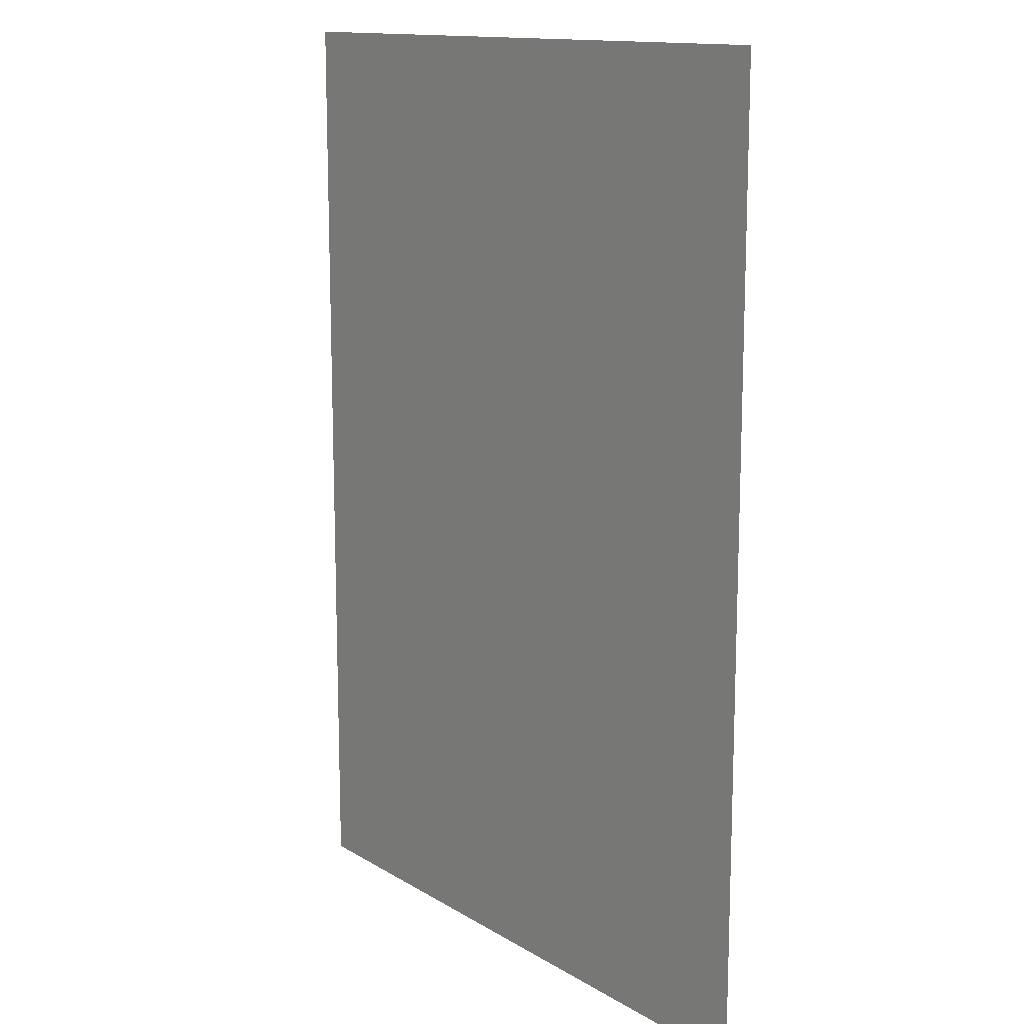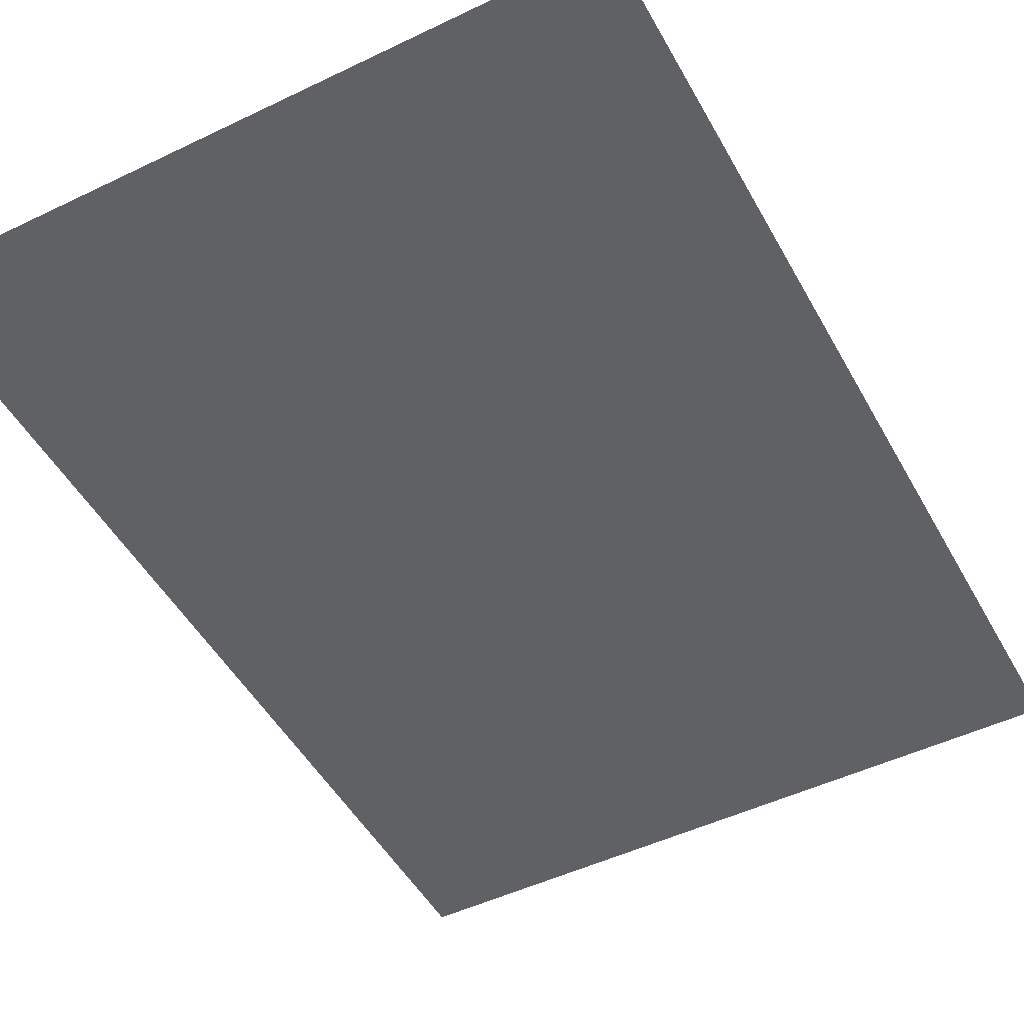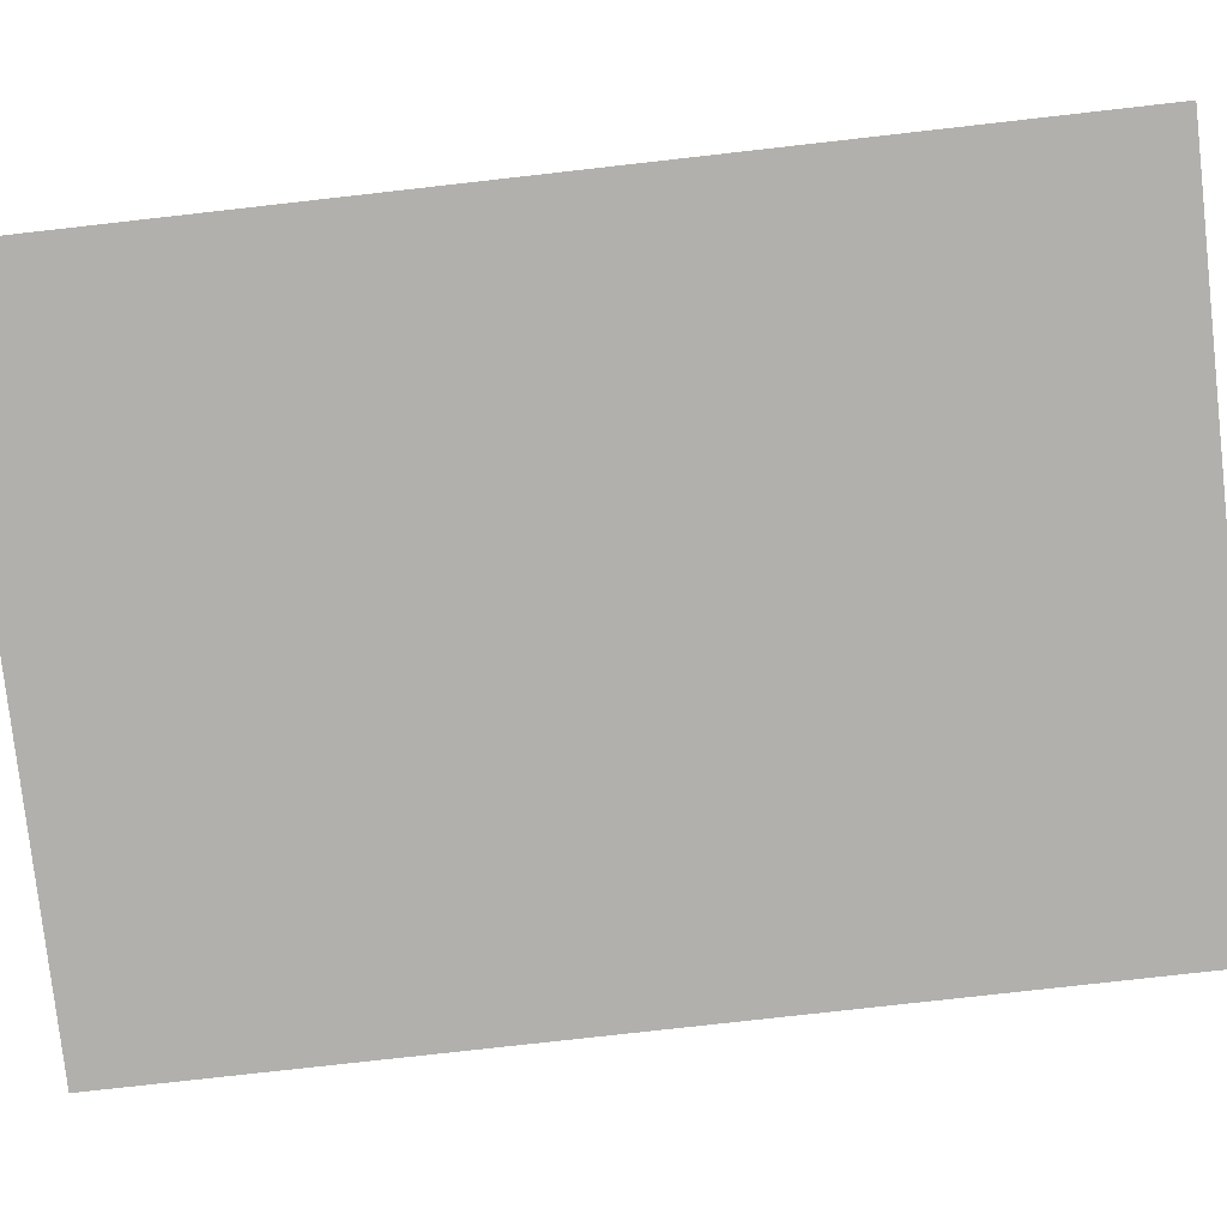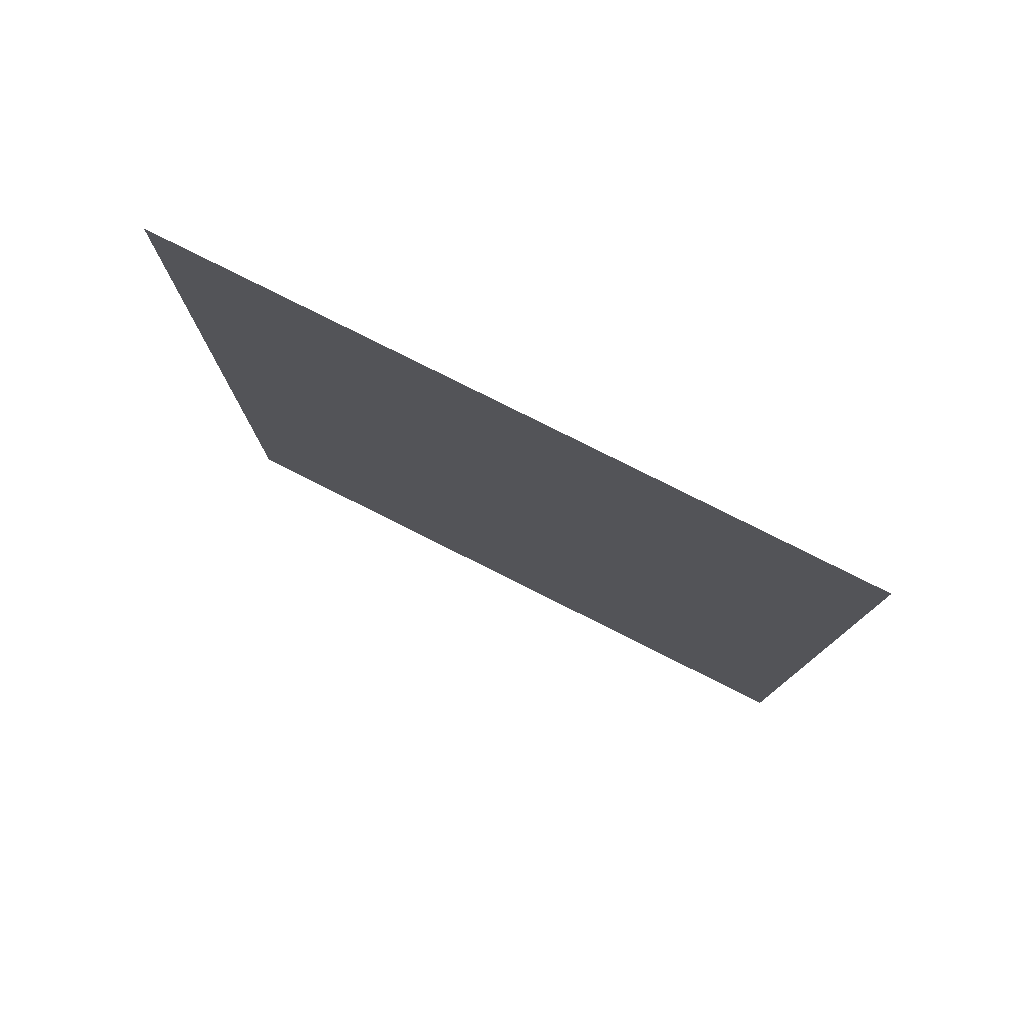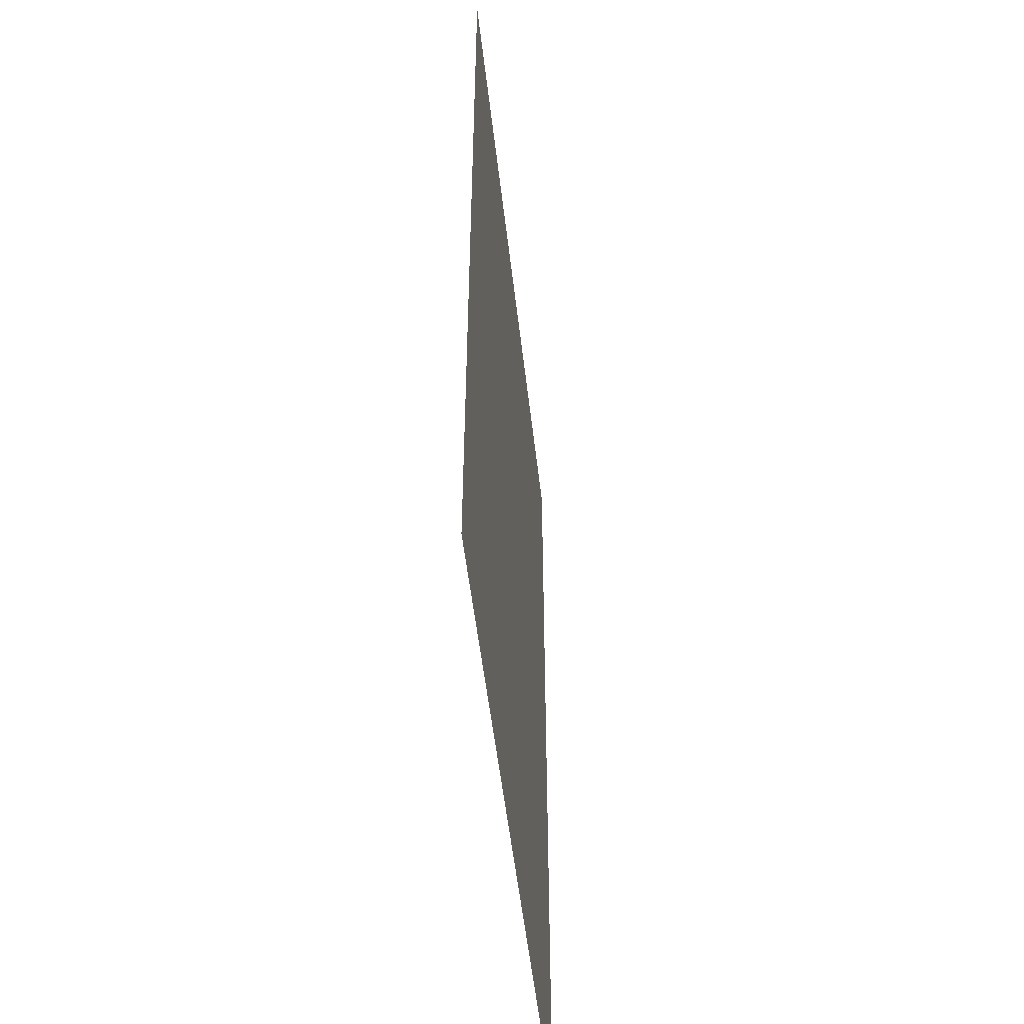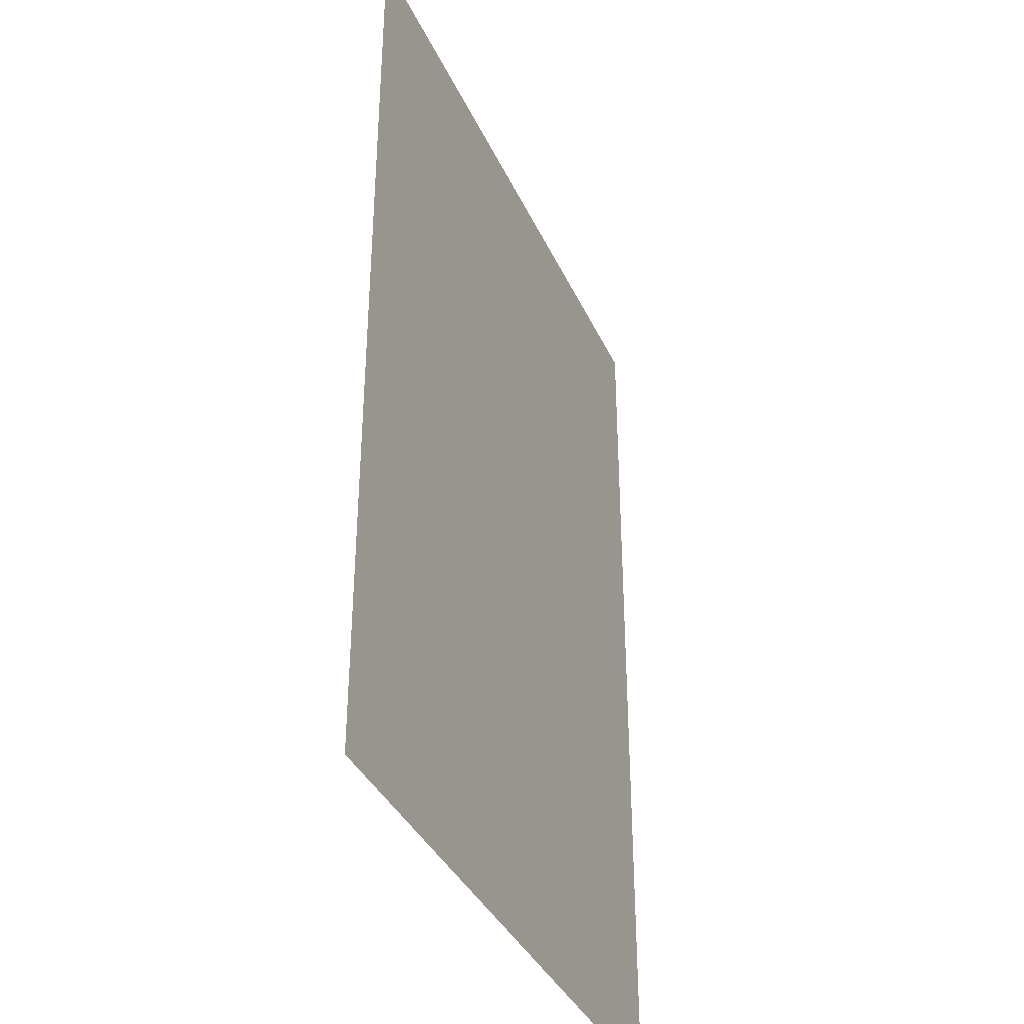
<metadata>
{"format":"obj","ext":"obj","renderer":"f3d","projection":"perspective","resolution":1024,"background":"white","views":[{"elev":13.5,"azim":-127.0,"up":"+Z"},{"elev":-49.1,"azim":-151.9,"up":"+Y"},{"elev":-78.7,"azim":-83.6,"up":"+Y"},{"elev":79.8,"azim":26.6,"up":"+Z"},{"elev":-53.0,"azim":96.5,"up":"+Z"},{"elev":-37.2,"azim":112.6,"up":"+Z"}]}
</metadata>
<code>
g ImageTargetMesh20356
v 0.07143 0 -0.1
v 0.07143 0 0.1
v -0.07143 0 -0.1
v -0.07143 0 0.1
g ImageTargetMesh20356_0
f 3 2 1
f 4 2 3

</code>
